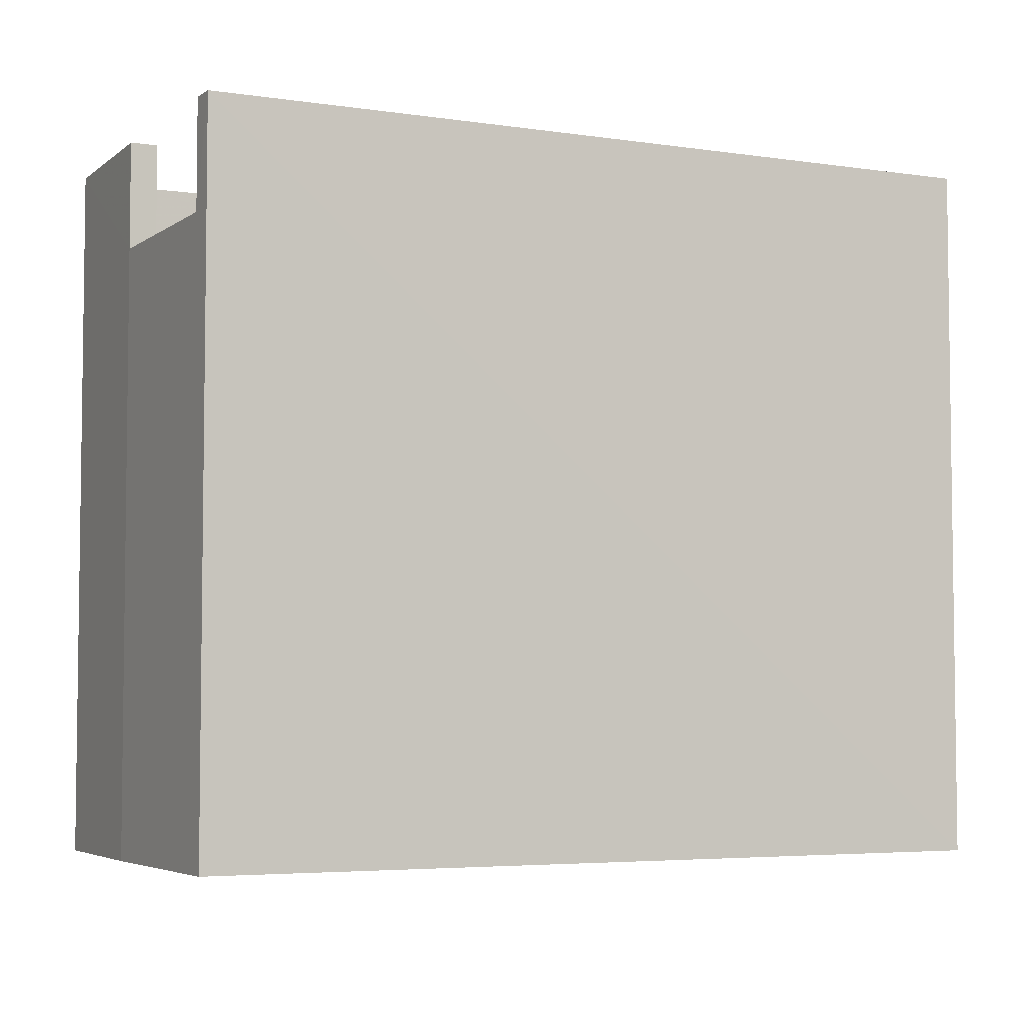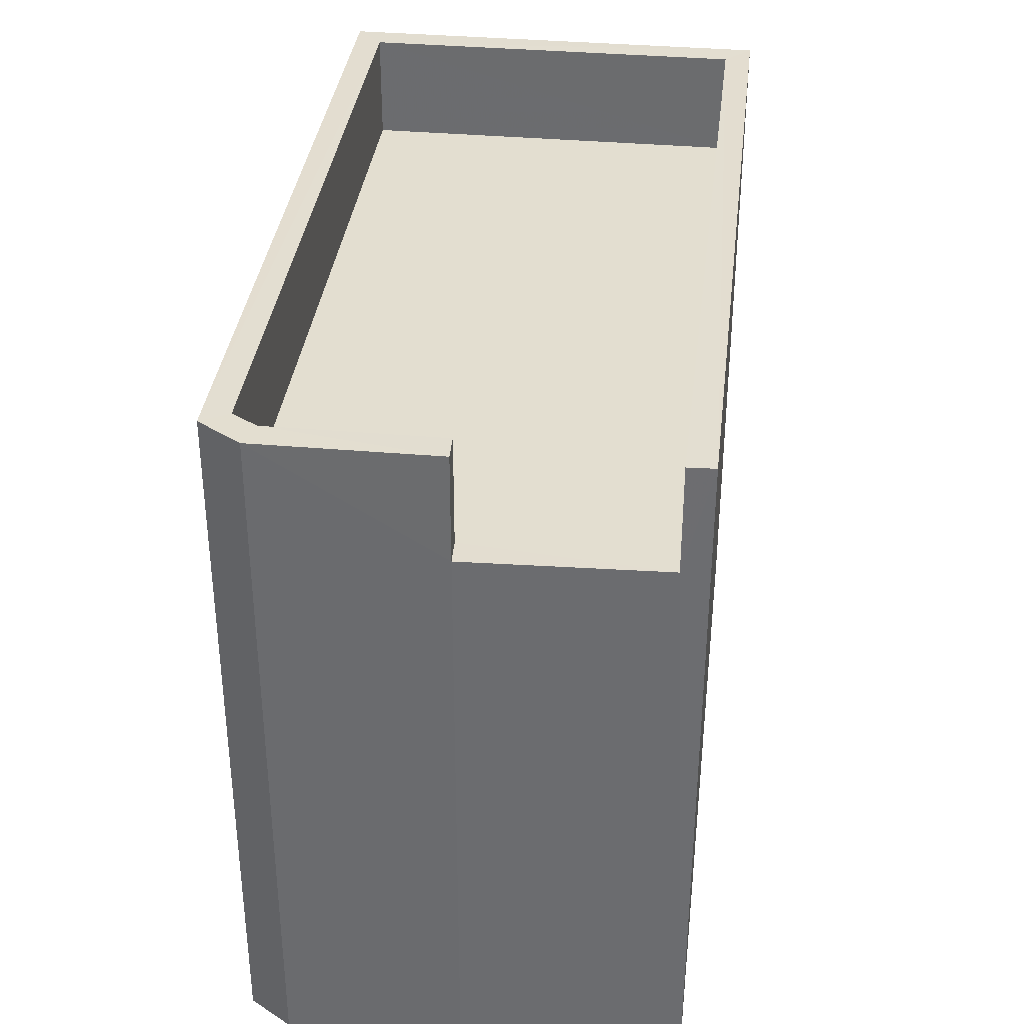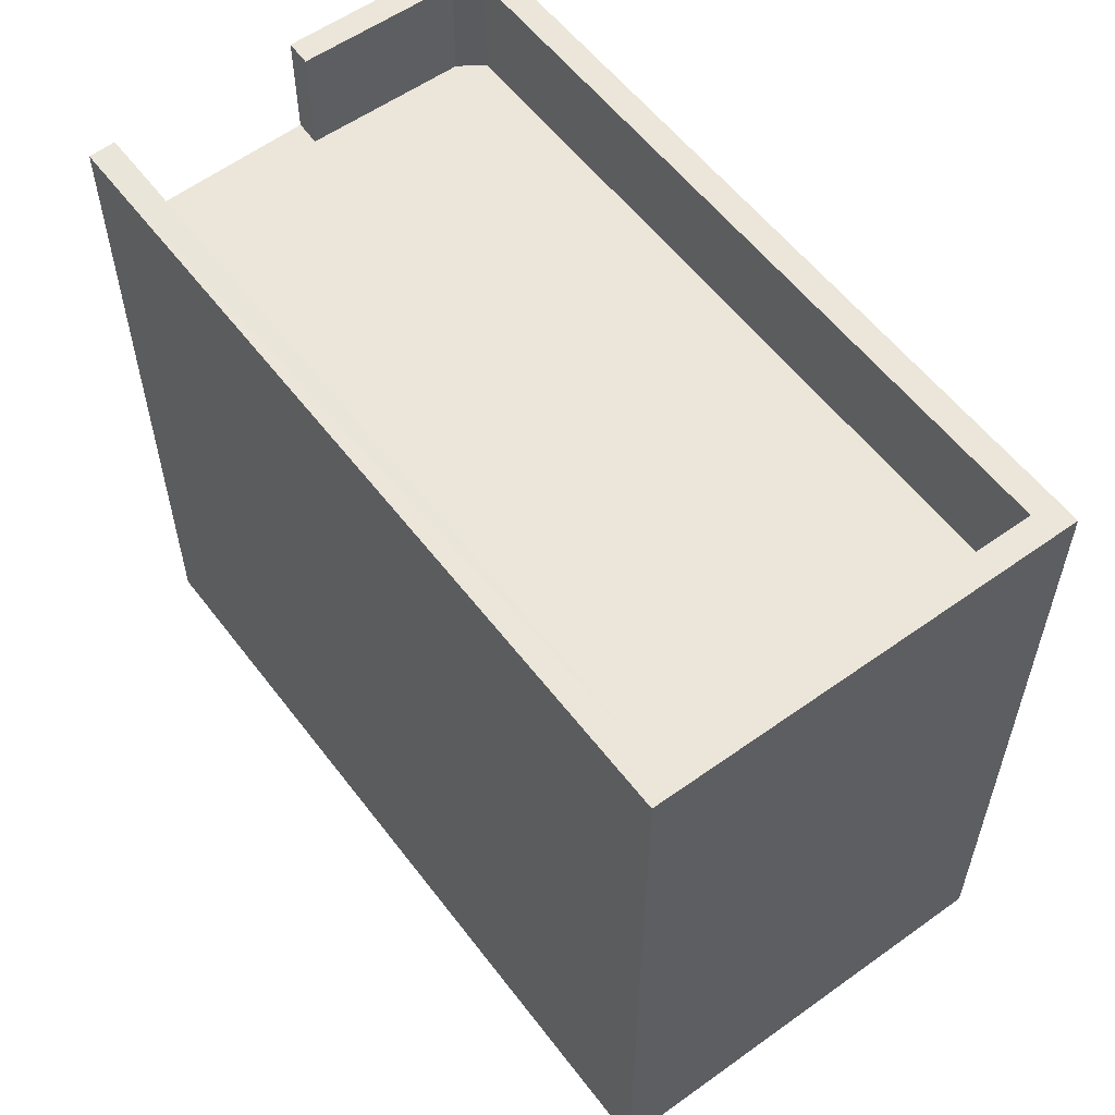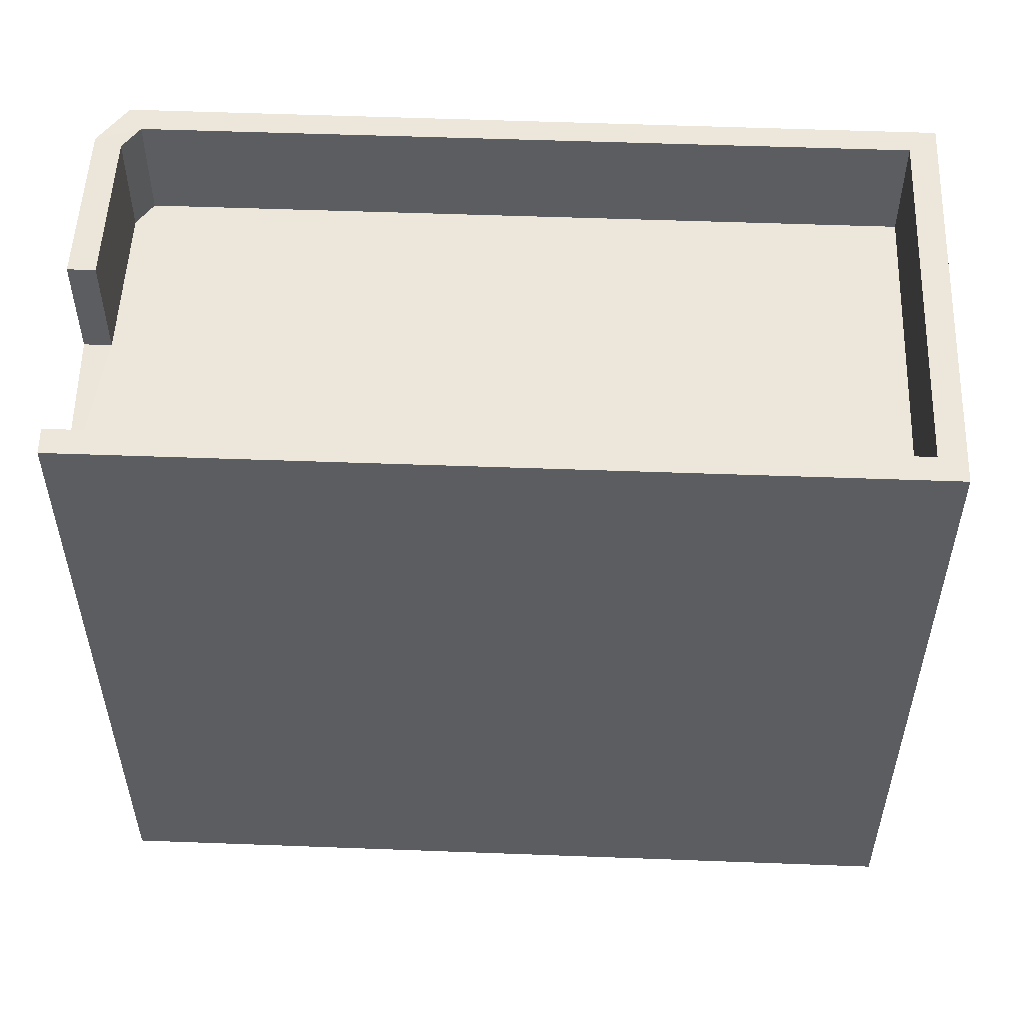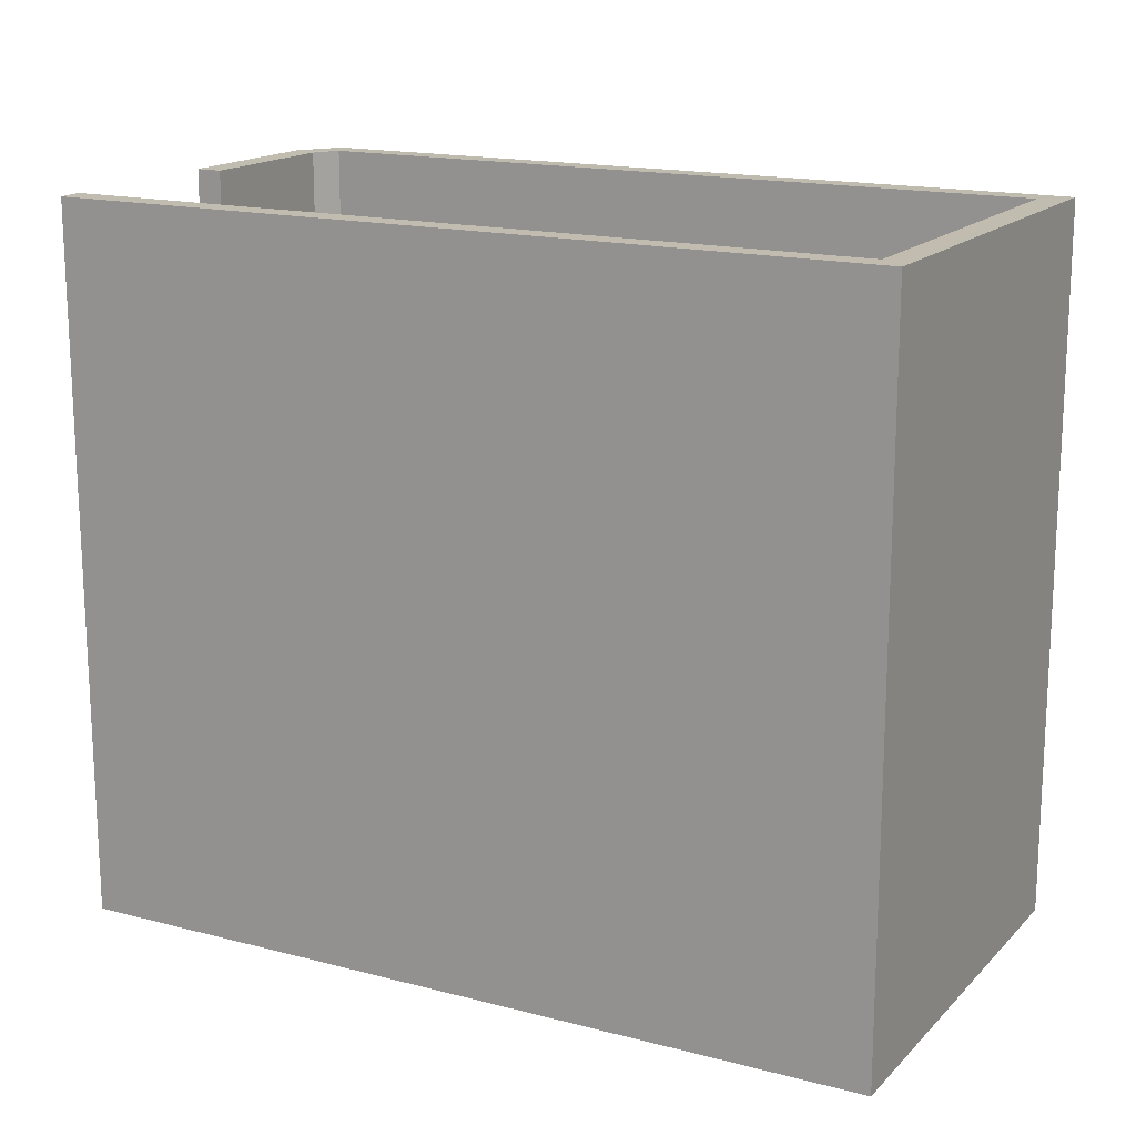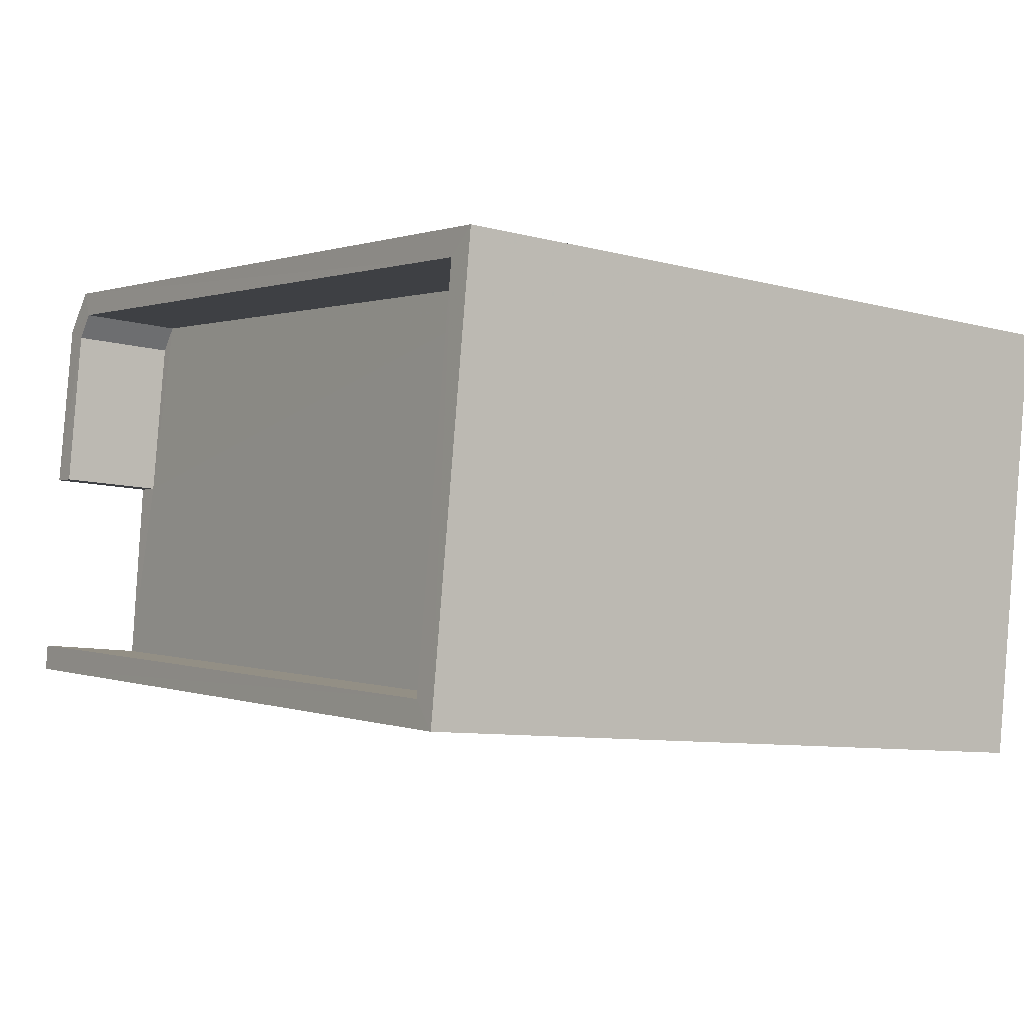
<metadata>
{"format":"obj","ext":"obj","renderer":"f3d","projection":"perspective","resolution":1024,"background":"white","views":[{"elev":-4.7,"azim":-33.1,"up":"+Z"},{"elev":35.7,"azim":-90.9,"up":"+Z"},{"elev":56.8,"azim":45.6,"up":"+Z"},{"elev":53.1,"azim":-5.3,"up":"+Z"},{"elev":16.3,"azim":20.7,"up":"+Z"},{"elev":-8.8,"azim":54.5,"up":"+Y"}]}
</metadata>
<code>
v -8.872e+04 -9.889e+04 8.823
v -8.873e+04 -9.889e+04 8.823
v -8.873e+04 -9.888e+04 8.823
v -8.873e+04 -9.888e+04 8.823
v -8.873e+04 -9.888e+04 8.823
v -8.872e+04 -9.888e+04 8.823
v -8.873e+04 -9.888e+04 14.43
v -8.873e+04 -9.889e+04 14.43
v -8.873e+04 -9.888e+04 14.43
v -8.873e+04 -9.888e+04 14.43
v -8.873e+04 -9.888e+04 14.43
v -8.872e+04 -9.888e+04 14.43
v -8.872e+04 -9.889e+04 14.43
v -8.872e+04 -9.889e+04 15.43
v -8.872e+04 -9.889e+04 15.43
v -8.873e+04 -9.889e+04 15.43
v -8.873e+04 -9.889e+04 15.43
v -8.872e+04 -9.888e+04 15.43
v -8.872e+04 -9.888e+04 15.43
v -8.873e+04 -9.888e+04 15.43
v -8.873e+04 -9.888e+04 15.43
v -8.873e+04 -9.888e+04 15.43
v -8.873e+04 -9.888e+04 15.43
v -8.873e+04 -9.888e+04 15.43
v -8.873e+04 -9.888e+04 15.43
f 1 2 3
f 3 4 5
f 1 3 6
f 6 3 5
f 7 8 9
f 10 11 9
f 10 9 12
f 9 8 13
f 12 9 13
f 14 15 16
f 16 15 17
f 14 18 19
f 19 18 20
f 21 22 23
f 24 21 23
f 24 25 20
f 15 14 19
f 25 19 20
f 24 23 25
f 25 10 12
f 19 25 12
f 21 7 9
f 22 21 9
f 24 4 7
f 24 7 21
f 4 3 7
f 18 5 20
f 18 6 5
f 23 9 11
f 23 22 9
f 7 3 8
f 17 8 16
f 16 8 2
f 8 3 2
f 1 16 2
f 1 14 16
f 19 12 13
f 15 19 13
f 18 1 6
f 18 14 1
f 15 13 8
f 17 15 8
f 4 20 5
f 4 24 20
f 23 11 10
f 25 23 10

</code>
